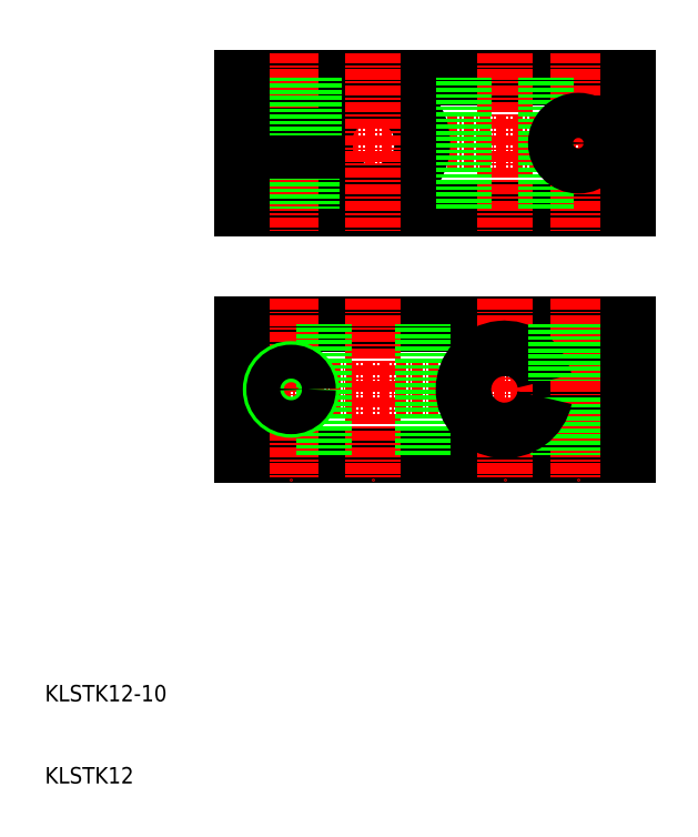
<metadata>
{"format":"dxf","ext":"dxf","renderer":"ezdxf+matplotlib","layout":"modelspace","background":"white","min_lineweight":24,"dpi":150}
</metadata>
<code>
0
SECTION
2
ENTITIES
0
LINE
8
CENTER
10
84
20
58
30
0
11
31
21
58
31
0
0
LINE
8
CENTER
10
31
20
88
30
0
11
84
21
88
31
0
0
LINE
8
0
10
34
20
80
30
0
11
81
21
80
31
0
0
LINE
8
0
10
34
20
96
30
0
11
81
21
96
31
0
0
LINE
8
0
10
81
20
50
30
0
11
34
21
50
31
0
0
LINE
8
0
10
81
20
66
30
0
11
34
21
66
31
0
0
LINE
8
0
10
81
20
59
30
0
11
70.9
21
59
31
0
0
LINE
8
0
10
81
20
57
30
0
11
70.9
21
57
31
0
0
LINE
8
CENTER
10
66
20
69
30
0
11
66
21
47
31
0
0
LINE
8
CENTER
10
75
20
69
30
0
11
75
21
47
31
0
0
LINE
8
CENTER
10
40
20
69
30
0
11
40
21
47
31
0
0
LINE
8
CENTER
10
50
20
69
30
0
11
50
21
47
31
0
0
LINE
8
0
10
72.93
20
57
30
0
11
72.93
21
50
31
0
0
LINE
8
0
10
72.5
20
57
30
0
11
72.5
21
50
31
0
0
LINE
8
0
10
77.5
20
57
30
0
11
77.5
21
50
31
0
0
LINE
8
0
10
77.07
20
57
30
0
11
77.07
21
50
31
0
0
LINE
8
0
10
44
20
50
30
0
11
44
21
66
31
0
0
LINE
8
0
10
56
20
50
30
0
11
56
21
66
31
0
0
LINE
8
0
10
34
20
50
30
0
11
34
21
58
31
0
0
ARC
8
0
10
66
20
58
30
0
40
5
50
11.54
51
348.5
0
TEXT
8
0
10
10
20
10
30
0
40
2
1
KLSTK12
0
TEXT
8
0
10
10
20
20
30
0
40
2
1
KLSTK12-10
0
ARC
8
0
10
50
20
88
30
0
40
6
50
189.6
51
170.4
0
LINE
8
CENTER
10
40
20
99
30
0
11
40
21
77
31
0
0
LINE
8
0
10
34
20
66
30
0
11
34
21
58
31
0
0
LINE
8
0
10
42.07
20
87
30
0
11
42.07
21
80
31
0
0
LINE
8
0
10
42.5
20
87
30
0
11
42.5
21
80
31
0
0
LINE
8
0
10
37.5
20
87
30
0
11
37.5
21
80
31
0
0
LINE
8
0
10
37.93
20
87
30
0
11
37.93
21
80
31
0
0
LINE
8
0
10
34
20
87
30
0
11
34
21
80
31
0
0
LINE
8
0
10
34
20
89
30
0
11
44.08
21
89
31
0
0
LINE
8
0
10
34
20
87
30
0
11
44.08
21
87
31
0
0
LINE
8
0
10
37.25
20
96
30
0
11
37.25
21
89
31
0
0
LINE
8
0
10
34
20
89
30
0
11
34
21
96
31
0
0
LINE
8
0
10
42.75
20
96
30
0
11
42.75
21
89
31
0
0
LINE
8
CENTER
10
50
20
99
30
0
11
50
21
77
31
0
0
LINE
8
CENTER
10
75
20
99
30
0
11
75
21
77
31
0
0
LINE
8
CENTER
10
66
20
99
30
0
11
66
21
77
31
0
0
LINE
8
0
10
72.25
20
66
30
0
11
72.25
21
59
31
0
0
LINE
8
0
10
77.75
20
66
30
0
11
77.75
21
59
31
0
0
LINE
8
0
10
61
20
80
30
0
11
61
21
96
31
0
0
LINE
8
0
10
71
20
80
30
0
11
71
21
96
31
0
0
CIRCLE
8
0
10
75
20
88
30
0
40
2.75
0
LINE
8
0
10
81
20
57
30
0
11
81
21
50
31
0
0
LINE
8
0
10
81
20
59
30
0
11
81
21
66
31
0
0
LINE
8
0
10
81
20
80
30
0
11
81
21
88
31
0
0
LINE
8
0
10
81
20
96
30
0
11
81
21
88
31
0
0
CIRCLE
8
0
10
40
20
58
30
0
40
2.5
0
CIRCLE
8
0
10
40
20
58
30
0
40
2.067
0
ENDSEC
0
EOF

</code>
